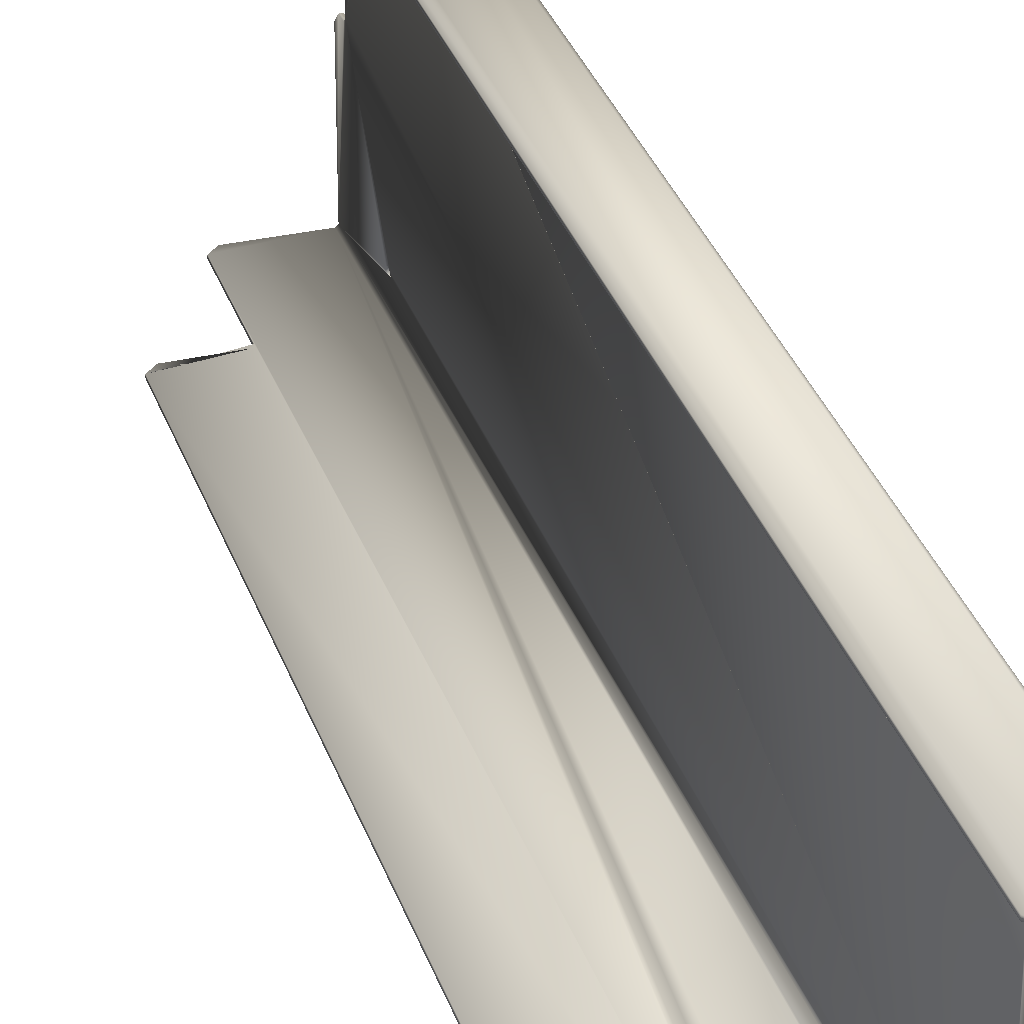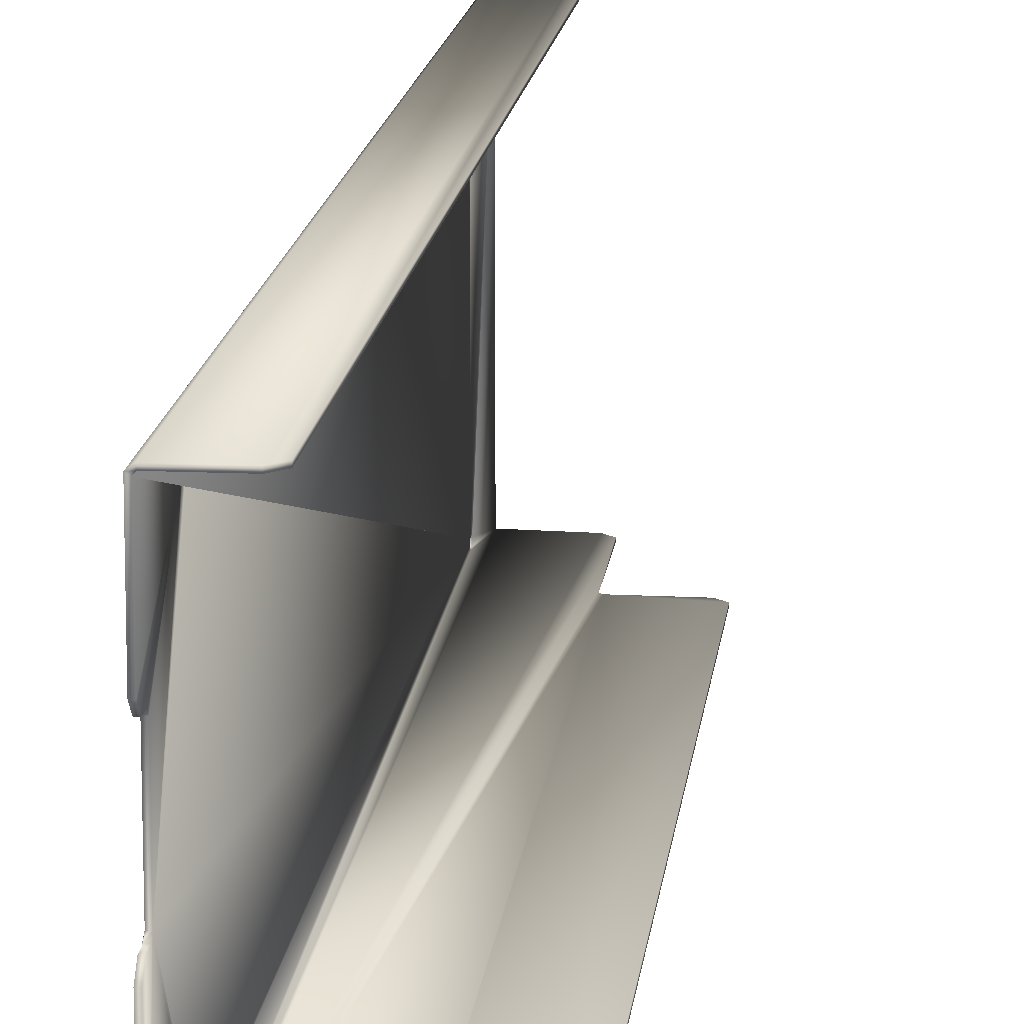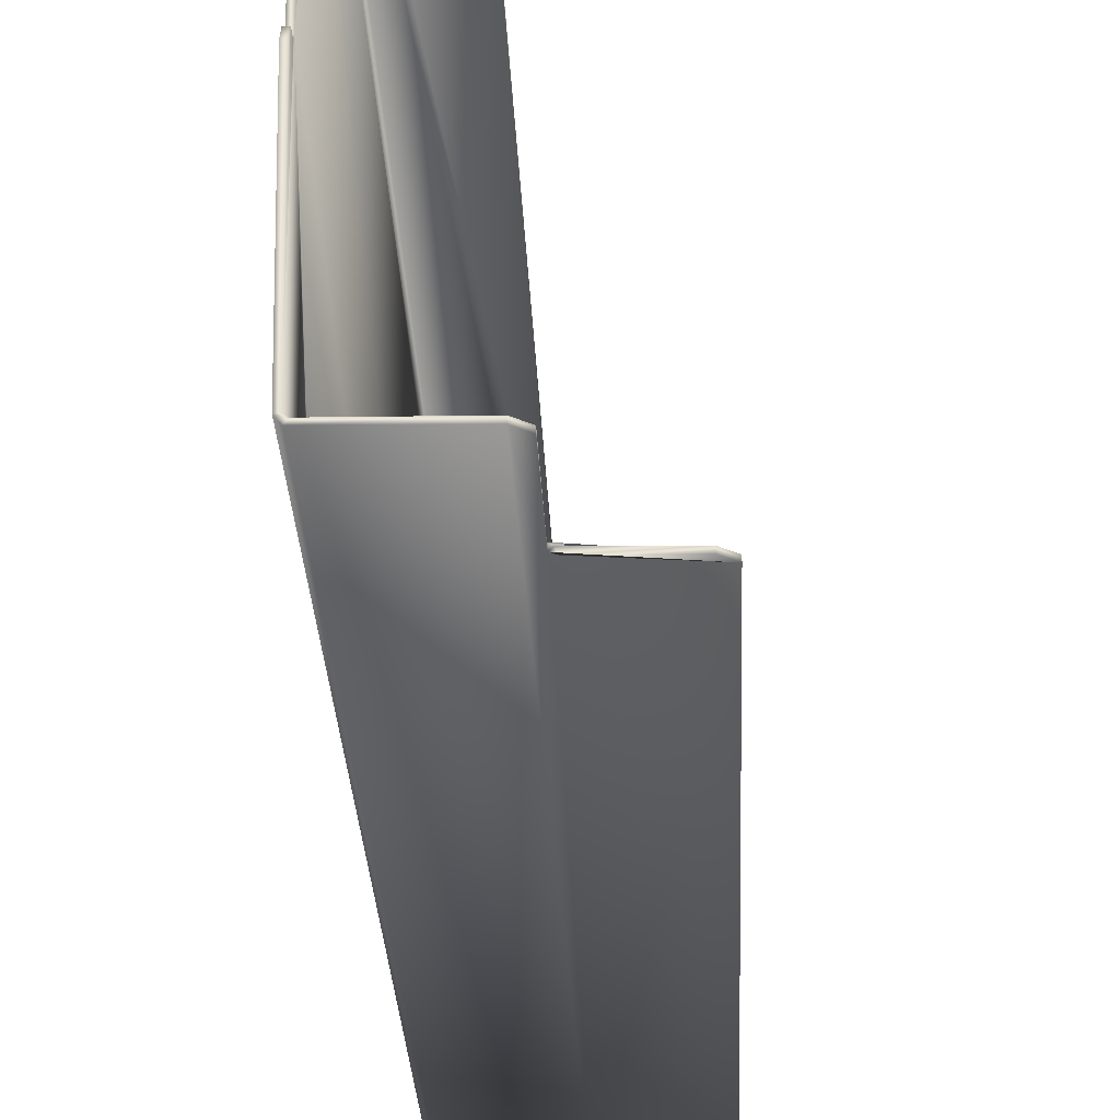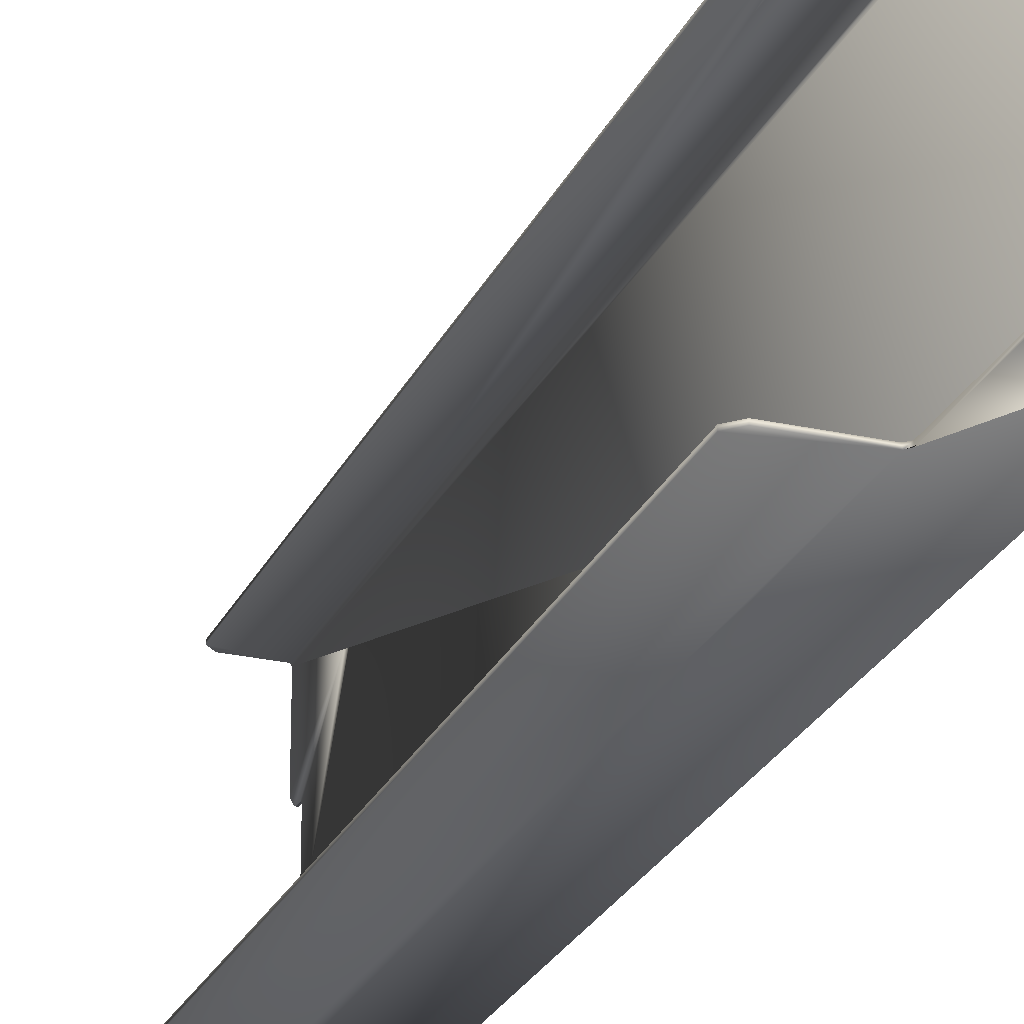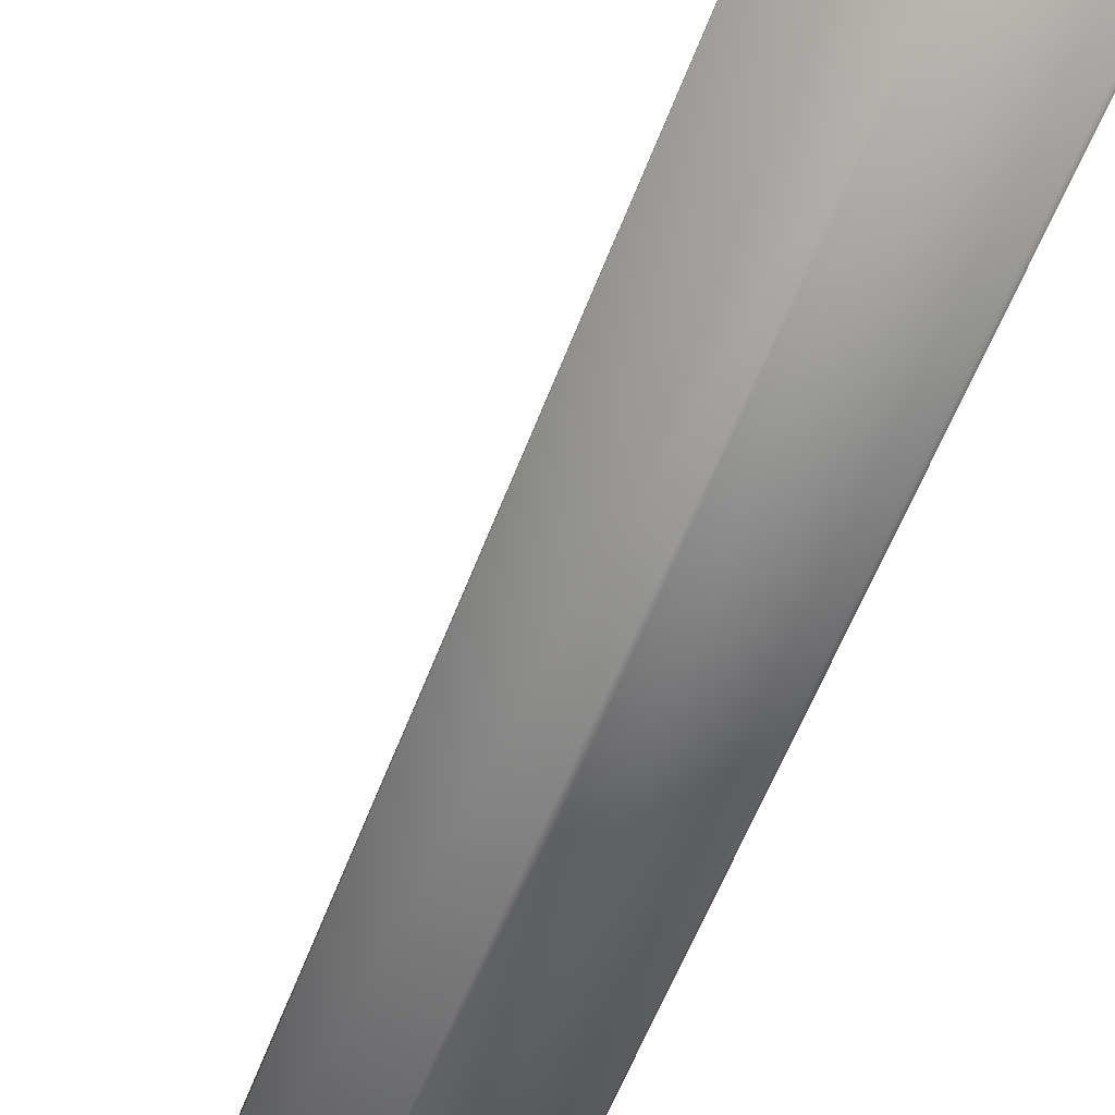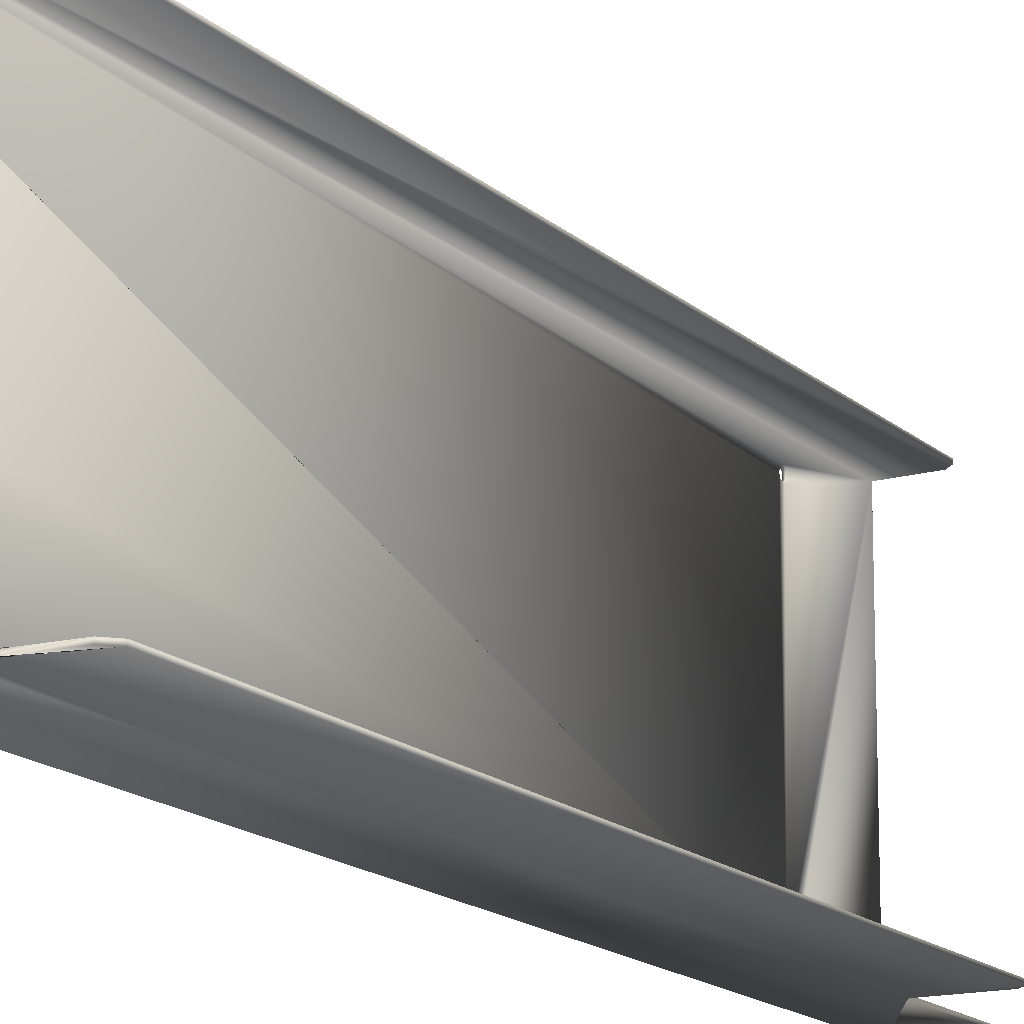
<metadata>
{"format":"obj","ext":"obj","renderer":"f3d","projection":"perspective","resolution":1024,"background":"white","views":[{"elev":32.4,"azim":-17.3,"up":"+Y"},{"elev":14.8,"azim":-173.8,"up":"+Y"},{"elev":-20.4,"azim":-178.3,"up":"+Y"},{"elev":-24.9,"azim":-20.1,"up":"+Y"},{"elev":-48.0,"azim":-18.2,"up":"+Y"},{"elev":-15.0,"azim":-151.5,"up":"+Y"}]}
</metadata>
<code>
o Torso_Base_Torso_Base
v 0.032 0.01362 0.1409
v 0.033 0.01357 0.141
v 0.032 -0.01359 0.141
v 0.032 -0.05315 0.4715
v 0.033 -0.05242 0.4721
v 0.032 -0.0524 0.4724
v 0.03125 -0.06249 0.133
v 0.006715 -0.0625 0.4691
v 0.007913 -0.0625 0.4702
v 0.033 -0.05576 0.4727
v 0.032 -0.05543 0.4741
v 0.033 -0.055 0.4745
v 0.03198 -0.06191 0.133
v 0.032 -0.05377 0.1697
v 0.032 -0.05482 0.1695
v 0.006881 -0.0635 0.4691
v -0.017 -0.0635 0.176
v 0.004901 -0.0635 0.1719
v 0.033 -0.05434 0.1697
v 0.033 -0.05278 0.1693
v 0.032 -0.05558 0.4721
v 0.033 0.03833 0.4714
v 0.032 0.03834 0.4715
v 0.032 0.03727 0.4713
v 0.033 -0.01358 0.1409
v 0.032 0.01482 0.14
v 0.032 0.015 0.136
v 0.033 0.01492 0.1397
v 0.032 0.0363 0.1667
v 0.032 0.03727 0.1663
v 0.005 -0.0625 0.136
v 0.005 -0.0635 0.136
v 0.004987 -0.0625 0.1713
v 0.033 0.015 0.136
v 0.033 0.03628 0.1667
v 0.033 -0.05366 0.1663
v 0.032 -0.05423 0.1663
v 0.033 -0.05522 0.1667
v 0.004202 -0.0625 0.1728
v 0.003622 -0.0635 0.173
v 0.03199 0.04525 0.133
v 0.03142 0.04596 0.133
v 0.03294 0.04582 0.133
v 0.032 0.03742 0.4748
v 0.032 0.03873 0.4742
v 0.033 0.03843 0.4744
v 0.032 -0.01492 0.1397
v 0.032 -0.015 0.136
v 0.033 0.03784 0.1663
v 0.032 0.03832 0.1665
v 0.033 0.03916 0.1673
v 0.033 -0.018 0.133
v 0.033 -0.01482 0.14
v 0.03148 -0.06348 0.513
v 0.011 -0.0635 0.513
v 0.008 -0.0635 0.51
v 0.032 -0.05317 0.1665
v 0.032 0.03574 0.1682
v 0.008 -0.0635 0.133
v 0.033 -0.05456 0.4713
v 0.032 -0.05423 0.4713
v 0.0135 0.046 0.136
v 0.0165 0.046 0.133
v 0.033 0.03872 0.1693
v 0.007971 -0.0635 0.4704
v 0.008 -0.0625 0.51
v 0.011 -0.0625 0.513
v 0.033 0.03716 0.1697
v 0.033 -0.015 0.136
v -0.014 -0.0625 0.469
v -0.014 -0.0635 0.469
v 0.0165 0.047 0.513
v 0.0135 0.047 0.51
v 0.0135 0.046 0.51
v 0.0165 0.046 0.513
v 0.0165 0.047 0.133
v 0.033 0.018 0.133
v 0.033 -0.05566 0.1687
v 0.0135 0.047 0.136
v 0.033 0.03576 0.4729
v 0.032 0.0362 0.4718
v 0.032 0.03583 0.4736
v 0.03298 0.04566 0.513
v 0.033 0.03666 0.4746
v 0.033 0.03584 0.1687
v 0.033 0.03926 0.4733
v 0.03296 -0.06207 0.133
v 0.03188 -0.06338 0.133
v 0.032 -0.05234 0.4735
v 0.03297 -0.06226 0.513
v 0.033 -0.05295 0.4744
v 0.033 0.03648 0.4716
v 0.032 0.03927 0.1678
v -0.017 -0.0635 0.466
v 0.032 0.018 0.133
v 0.032 -0.0552 0.1667
v -0.017 -0.0625 0.466
v 0.03188 -0.06219 0.513
v -0.014 -0.0625 0.173
v 0.008 -0.0625 0.133
v 0.03196 0.04568 0.513
v 0.032 -0.05577 0.1682
v 0.033 -0.05234 0.1673
v -0.017 -0.0625 0.176
v -0.014 -0.0635 0.173
v 0.03151 0.04697 0.133
v 0.03168 0.04691 0.513
v 0.032 -0.018 0.133
v 0.032 -0.05363 0.4747
v 0.032 0.03667 0.1695
v 0.032 0.03927 0.4728
v 0.032 -0.0528 0.1693
v 0.032 -0.05223 0.1678
v 0.032 0.0387 0.1693
v 0.032 0.03773 0.1697
f 1 2 3
f 4 5 6
f 7 8 9
f 10 11 12
f 13 14 15
f 16 17 18
f 19 14 20
f 21 11 10
f 22 23 24
f 2 25 3
f 26 27 28
f 3 29 30
f 31 32 33
f 28 27 34
f 35 30 29
f 36 37 38
f 39 18 40
f 41 42 43
f 2 1 26
f 44 45 46
f 13 47 48
f 28 34 49
f 50 49 51
f 52 53 25
f 54 55 56
f 13 57 3
f 29 58 35
f 32 31 59
f 60 4 61
f 42 62 63
f 5 19 20
f 64 51 5
f 9 16 65
f 7 66 67
f 66 7 9
f 53 3 25
f 5 68 64
f 69 47 53
f 16 70 71
f 48 47 69
f 49 2 28
f 72 73 74
f 75 72 74
f 63 62 76
f 49 34 77
f 15 19 78
f 49 77 43
f 72 79 73
f 80 81 82
f 4 60 5
f 83 84 46
f 35 58 85
f 16 18 59
f 83 46 86
f 87 88 7
f 89 6 5
f 83 86 43
f 83 90 12
f 83 12 91
f 22 24 92
f 41 93 4
f 41 4 24
f 16 71 94
f 27 95 34
f 83 91 5
f 13 96 37
f 94 97 17
f 7 98 13
f 65 54 56
f 99 39 40
f 50 51 93
f 88 59 100
f 41 101 42
f 13 37 57
f 2 5 20
f 38 102 78
f 62 74 79
f 2 20 103
f 39 99 104
f 46 45 86
f 79 72 76
f 2 103 36
f 54 65 16
f 2 36 25
f 90 5 60
f 54 88 90
f 41 24 23
f 105 40 17
f 90 60 10
f 87 7 13
f 84 44 46
f 106 72 107
f 8 104 97
f 90 10 12
f 97 94 70
f 13 48 108
f 98 67 90
f 87 36 38
f 19 15 14
f 67 66 55
f 105 99 40
f 36 57 37
f 87 38 78
f 59 18 32
f 90 87 78
f 74 73 79
f 16 94 17
f 90 78 19
f 8 31 33
f 60 21 10
f 90 19 5
f 83 98 90
f 43 86 22
f 70 94 71
f 9 65 66
f 3 58 29
f 61 21 60
f 43 22 5
f 24 81 92
f 43 5 51
f 52 48 69
f 101 82 4
f 89 91 109
f 43 51 49
f 76 62 79
f 3 110 58
f 5 22 92
f 43 77 41
f 96 102 38
f 98 83 101
f 5 92 80
f 83 43 107
f 75 83 107
f 83 5 80
f 83 80 84
f 34 95 77
f 108 48 52
f 55 66 56
f 2 49 35
f 18 39 33
f 39 104 33
f 101 75 42
f 41 77 95
f 2 35 85
f 67 54 90
f 41 23 111
f 97 104 17
f 2 85 68
f 2 68 5
f 104 99 17
f 108 52 13
f 63 76 106
f 110 85 58
f 52 69 53
f 112 113 20
f 87 52 36
f 8 97 70
f 52 25 36
f 88 16 59
f 1 3 30
f 13 15 102
f 91 89 5
f 30 27 26
f 110 68 85
f 3 47 13
f 109 91 12
f 26 28 2
f 86 111 22
f 23 22 111
f 31 7 100
f 112 14 4
f 11 109 12
f 63 106 42
f 93 114 4
f 66 65 56
f 49 50 30
f 114 115 4
f 7 67 98
f 88 100 7
f 54 16 88
f 68 115 64
f 82 44 84
f 26 1 30
f 83 75 101
f 67 55 54
f 30 50 41
f 30 41 95
f 30 95 27
f 38 37 96
f 101 41 111
f 8 33 104
f 101 111 45
f 42 75 74
f 64 115 114
f 101 45 44
f 80 82 84
f 72 106 76
f 3 4 110
f 101 4 89
f 57 36 103
f 101 89 109
f 20 113 103
f 49 30 35
f 57 103 113
f 75 107 72
f 101 109 98
f 92 81 80
f 3 53 47
f 4 115 110
f 90 88 87
f 64 93 51
f 107 43 106
f 4 6 89
f 52 87 13
f 18 17 40
f 8 16 9
f 99 105 17
f 3 57 113
f 33 32 18
f 4 82 81
f 45 111 86
f 3 113 112
f 8 70 16
f 3 112 4
f 101 44 82
f 100 59 31
f 13 4 14
f 114 93 64
f 20 14 112
f 13 21 61
f 15 78 102
f 13 61 4
f 98 109 11
f 68 110 115
f 4 81 24
f 42 106 43
f 98 11 21
f 98 21 13
f 41 50 93
f 7 31 8
f 13 102 96
f 42 74 62

</code>
